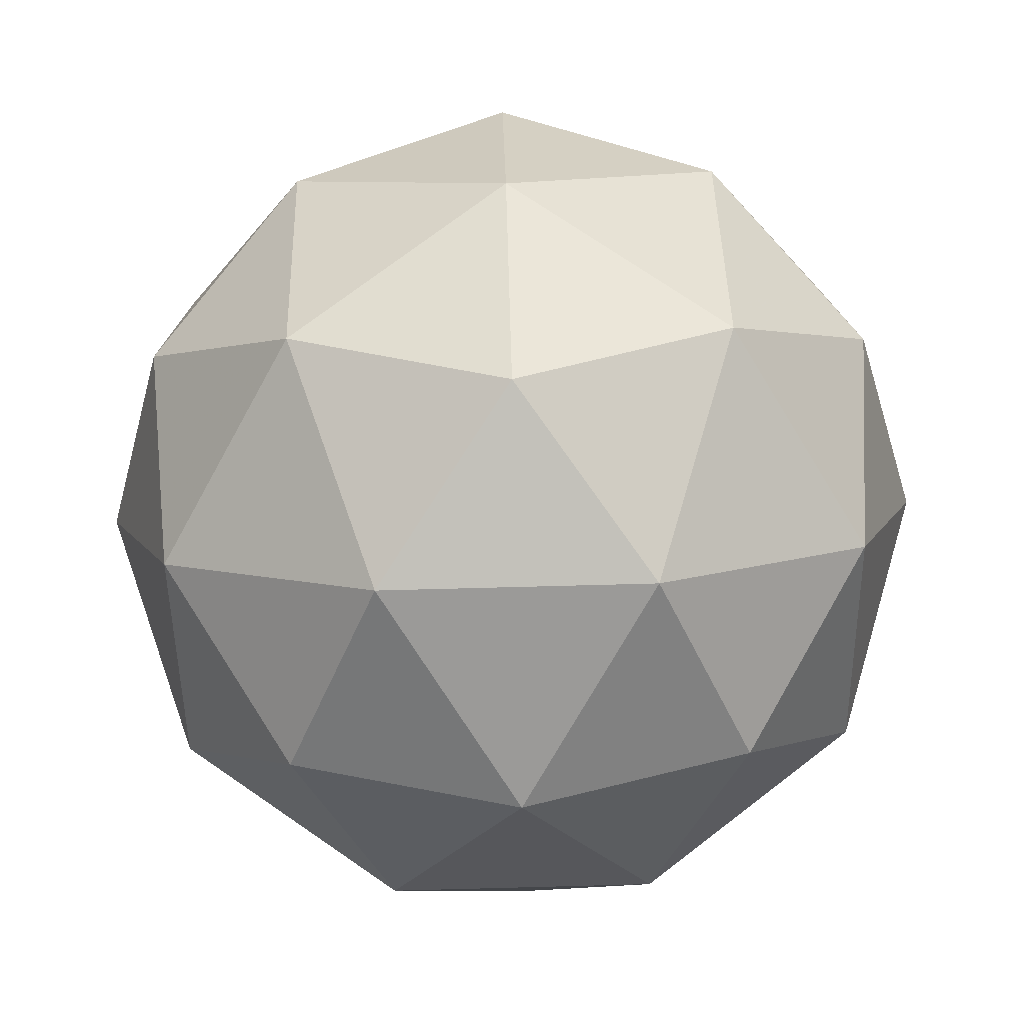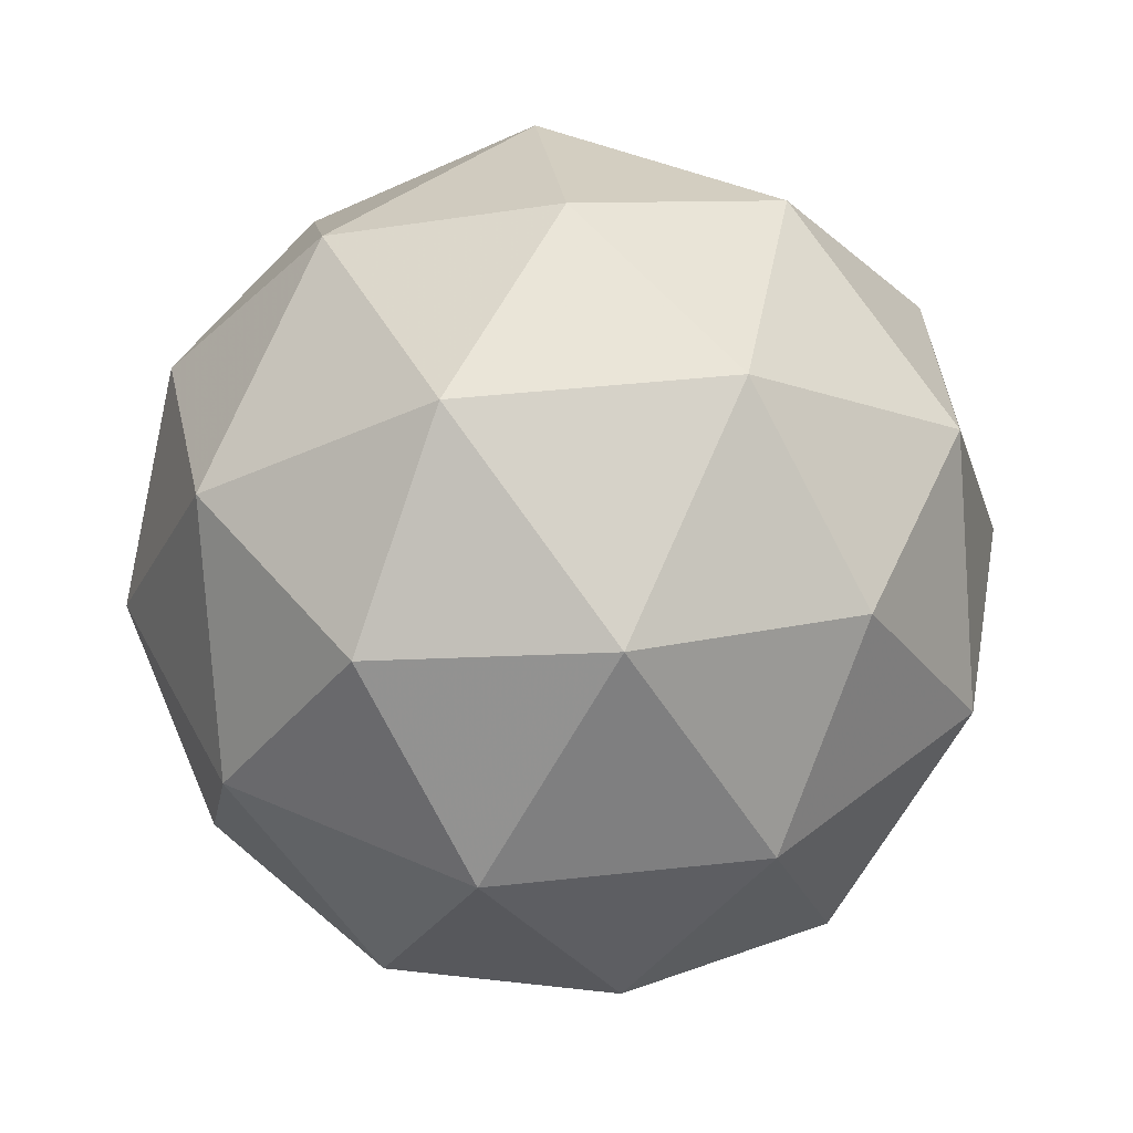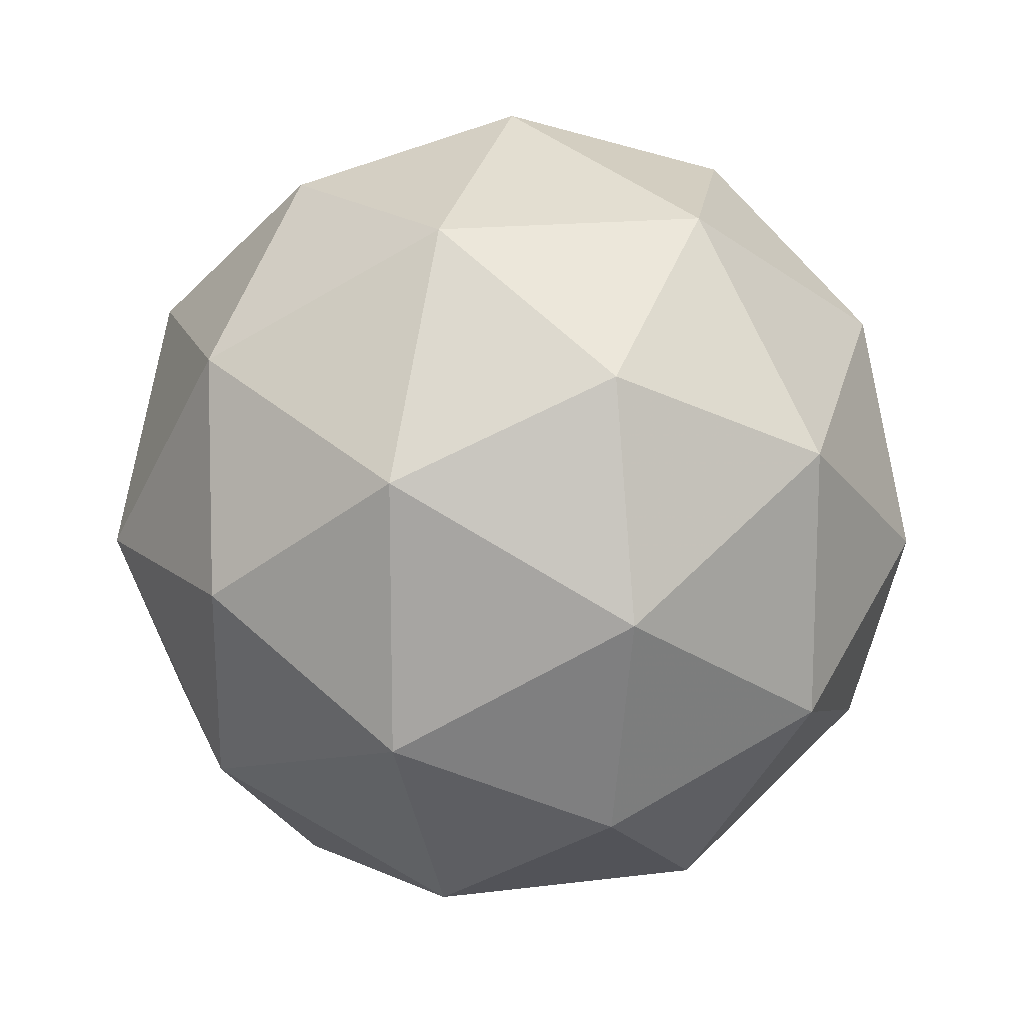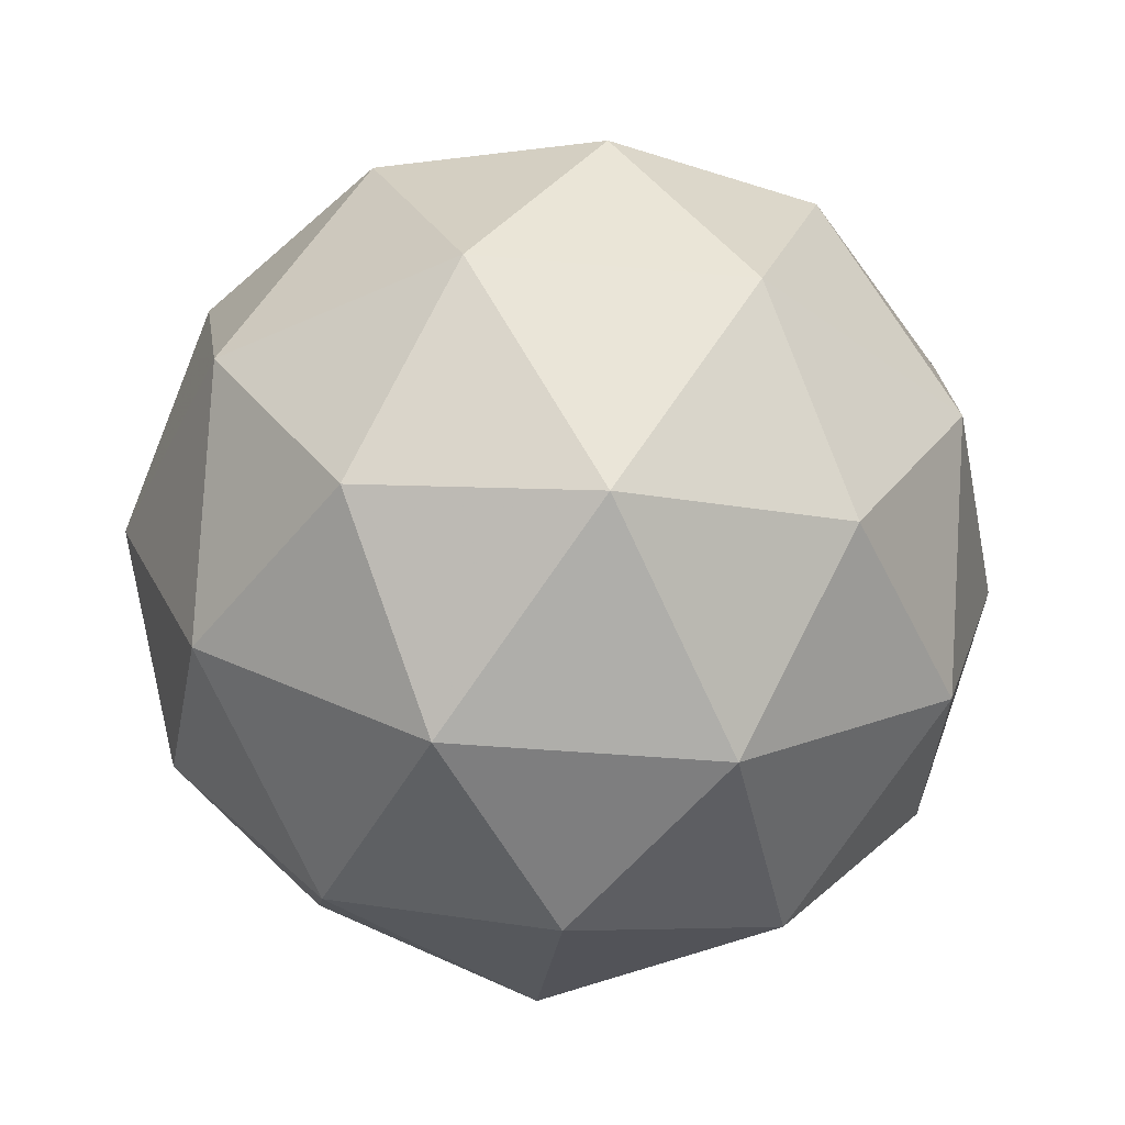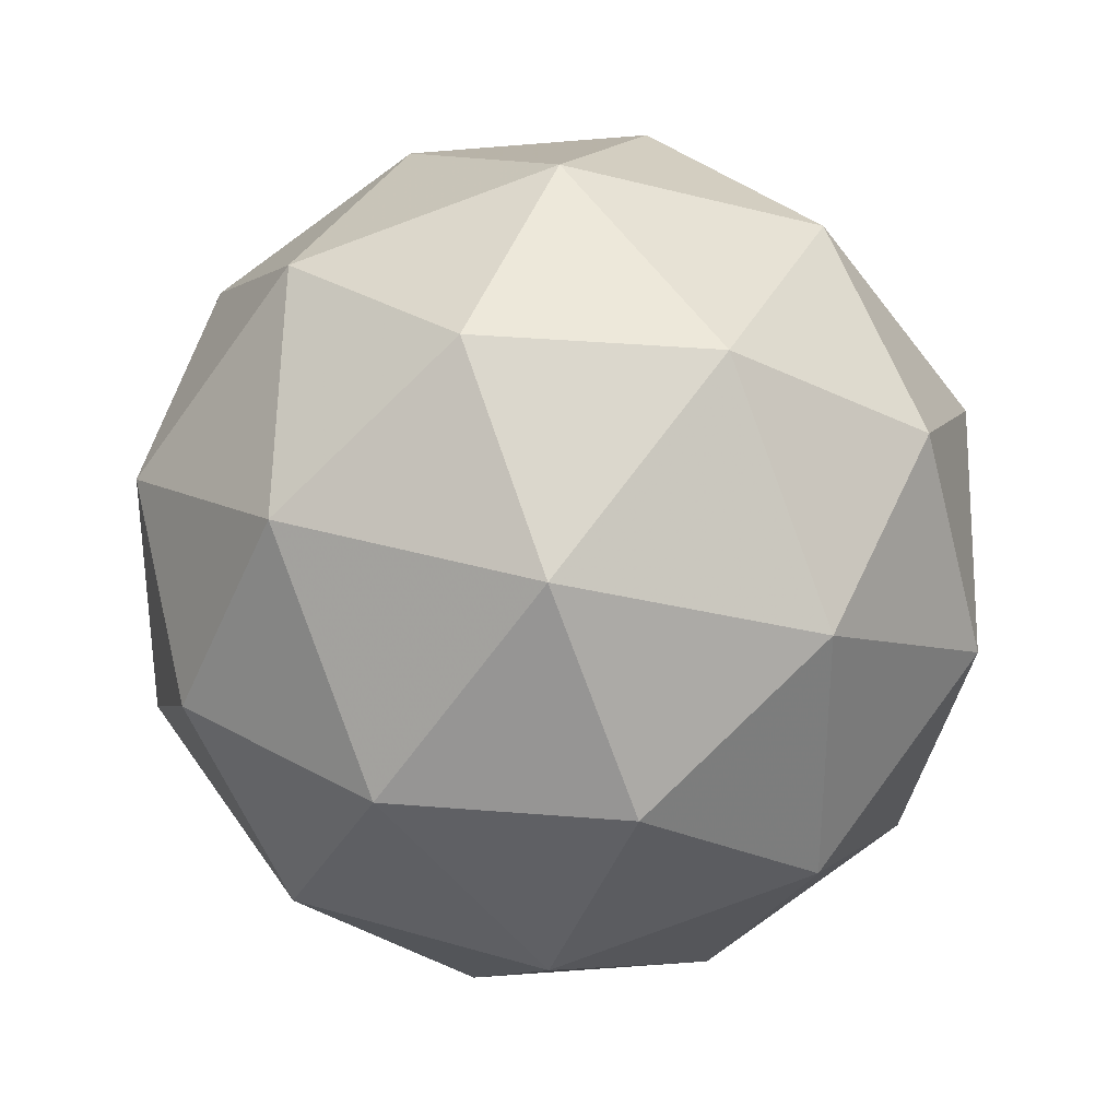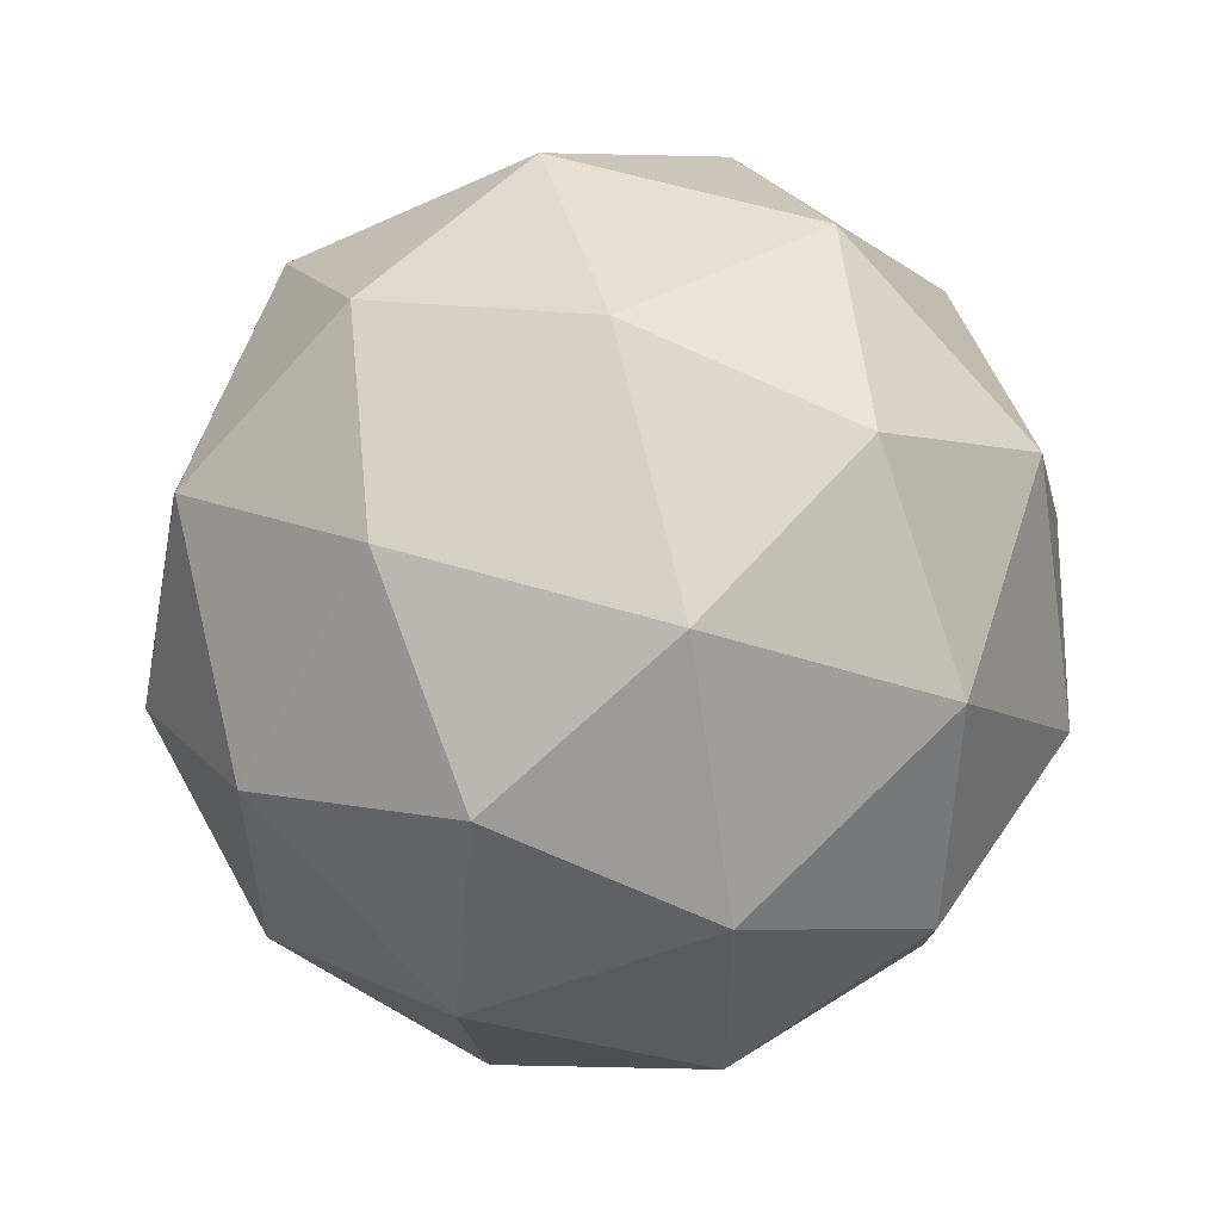
<metadata>
{"format":"obj","ext":"obj","renderer":"f3d","projection":"perspective","resolution":1024,"background":"white","views":[{"elev":73.3,"azim":-19.5,"up":"+Y"},{"elev":41.6,"azim":46.4,"up":"+Y"},{"elev":15.0,"azim":42.8,"up":"+Z"},{"elev":-40.0,"azim":-60.3,"up":"+Y"},{"elev":32.6,"azim":170.7,"up":"+Z"},{"elev":56.7,"azim":-104.1,"up":"+Z"}]}
</metadata>
<code>
g AWAR-i11-g98-s1877
v 3096 -1897 -5314
v 3185 -1866 -5249
v 3062 -1866 -5209
v 3248 -1781 -5203
v 3274 -1798 -5314
v 2985 -1866 -5314
v 3062 -1866 -5419
v 3185 -1866 -5378
v 3295 -1687 -5249
v 3038 -1781 -5135
v 3151 -1798 -5144
v 3096 -1687 -5104
v 2908 -1781 -5314
v 2951 -1798 -5209
v 2896 -1687 -5249
v 3038 -1781 -5492
v 2951 -1798 -5419
v 2972 -1687 -5483
v 3248 -1781 -5424
v 3151 -1798 -5483
v 3219 -1687 -5483
v 3219 -1687 -5144
v 2972 -1687 -5144
v 2896 -1687 -5378
v 3096 -1687 -5524
v 3295 -1687 -5378
v 3154 -1594 -5135
v 3240 -1577 -5209
v 3130 -1509 -5209
v 2944 -1594 -5203
v 3041 -1577 -5144
v 3006 -1509 -5249
v 2944 -1594 -5424
v 2917 -1577 -5314
v 3006 -1509 -5378
v 3154 -1594 -5492
v 3041 -1577 -5483
v 3130 -1509 -5419
v 3284 -1594 -5314
v 3240 -1577 -5419
v 3206 -1509 -5314
v 3096 -1477 -5314
f 1 2 3
f 4 2 5
f 1 3 6
f 1 6 7
f 1 7 8
f 4 5 9
f 10 11 12
f 13 14 15
f 16 17 18
f 19 20 21
f 4 9 22
f 10 12 23
f 13 15 24
f 16 18 25
f 19 21 26
f 27 28 29
f 30 31 32
f 33 34 35
f 36 37 38
f 39 40 41
f 41 38 42
f 41 40 38
f 40 36 38
f 38 35 42
f 38 37 35
f 37 33 35
f 35 32 42
f 35 34 32
f 34 30 32
f 32 29 42
f 32 31 29
f 31 27 29
f 29 41 42
f 29 28 41
f 28 39 41
f 26 40 39
f 26 21 40
f 21 36 40
f 25 37 36
f 25 18 37
f 18 33 37
f 24 34 33
f 24 15 34
f 15 30 34
f 23 31 30
f 23 12 31
f 12 27 31
f 22 28 27
f 22 9 28
f 9 39 28
f 21 25 36
f 21 20 25
f 20 16 25
f 18 24 33
f 18 17 24
f 17 13 24
f 15 23 30
f 15 14 23
f 14 10 23
f 12 22 27
f 12 11 22
f 11 4 22
f 9 26 39
f 9 5 26
f 5 19 26
f 8 20 19
f 8 7 20
f 7 16 20
f 7 17 16
f 7 6 17
f 6 13 17
f 6 14 13
f 6 3 14
f 3 10 14
f 5 8 19
f 5 2 8
f 2 1 8
f 3 11 10
f 3 2 11
f 2 4 11
f 2 4 11

</code>
